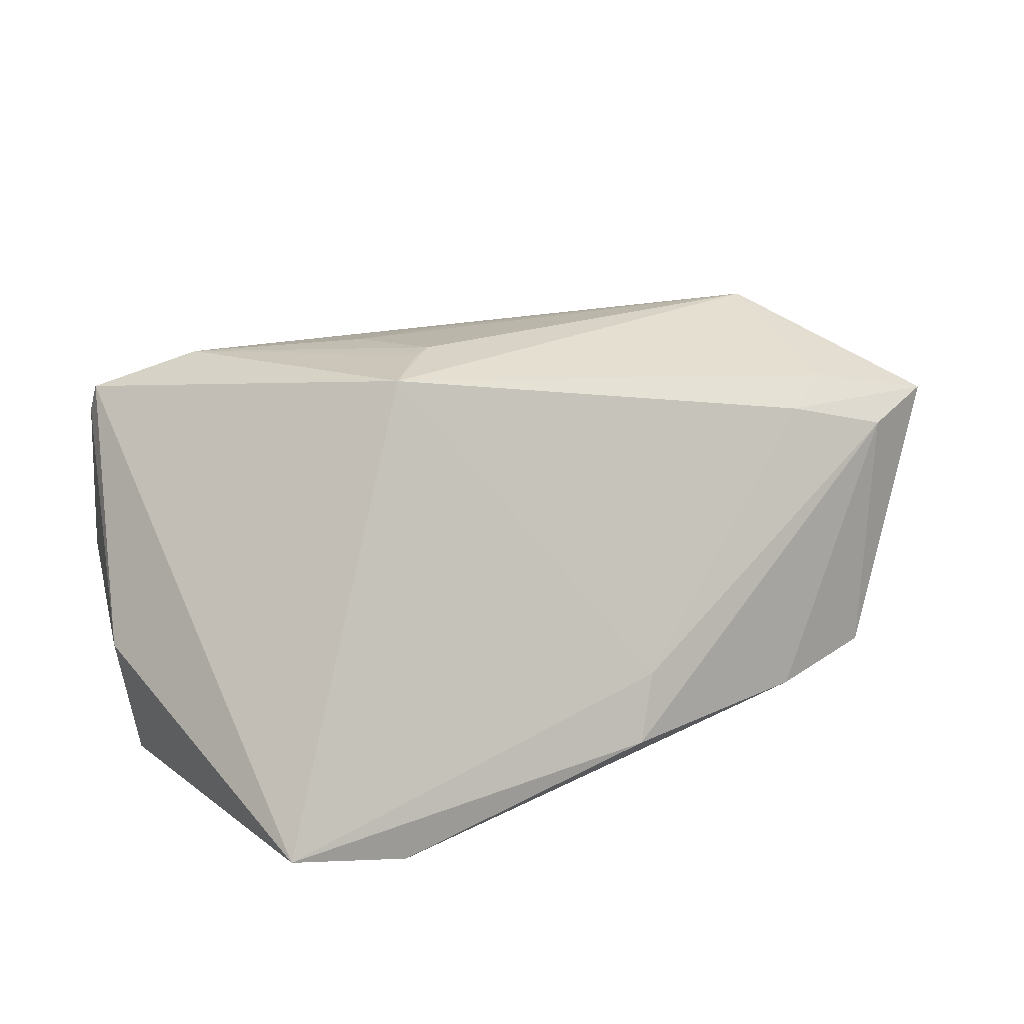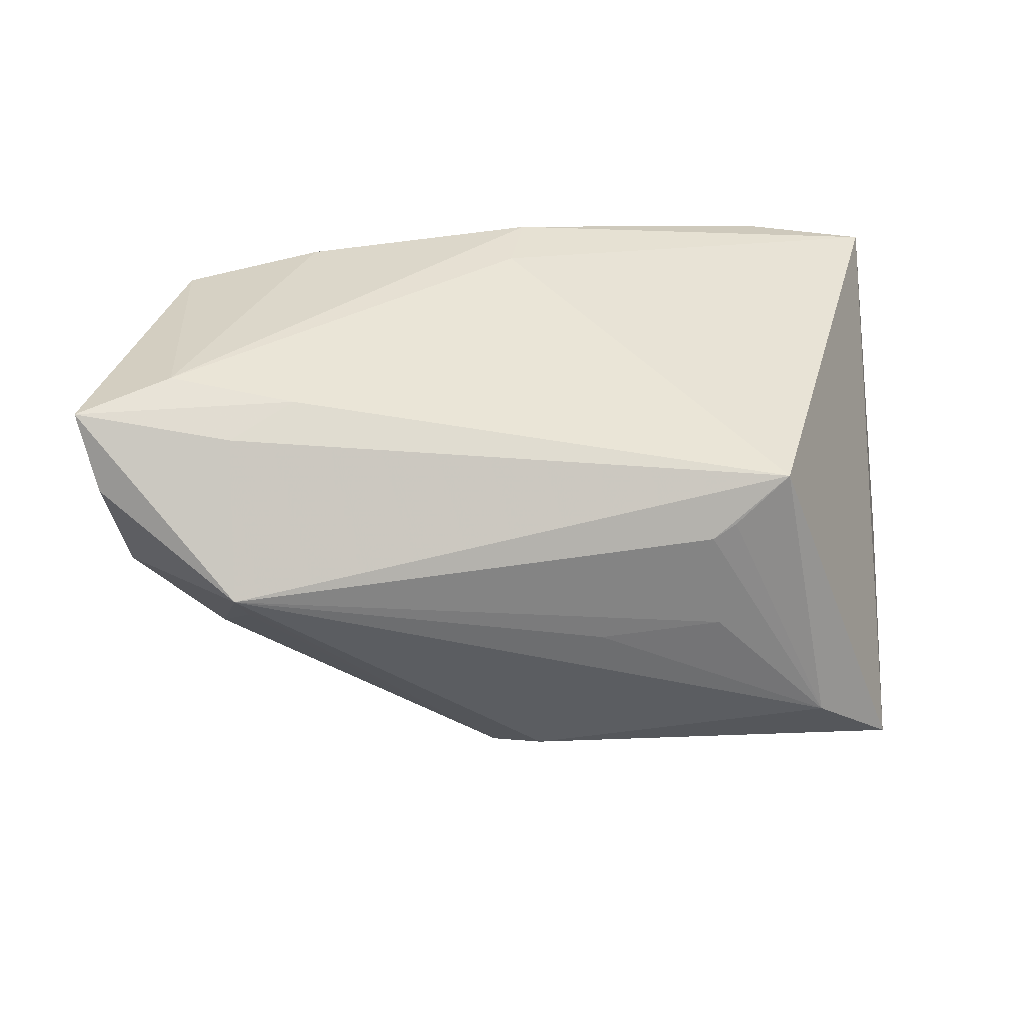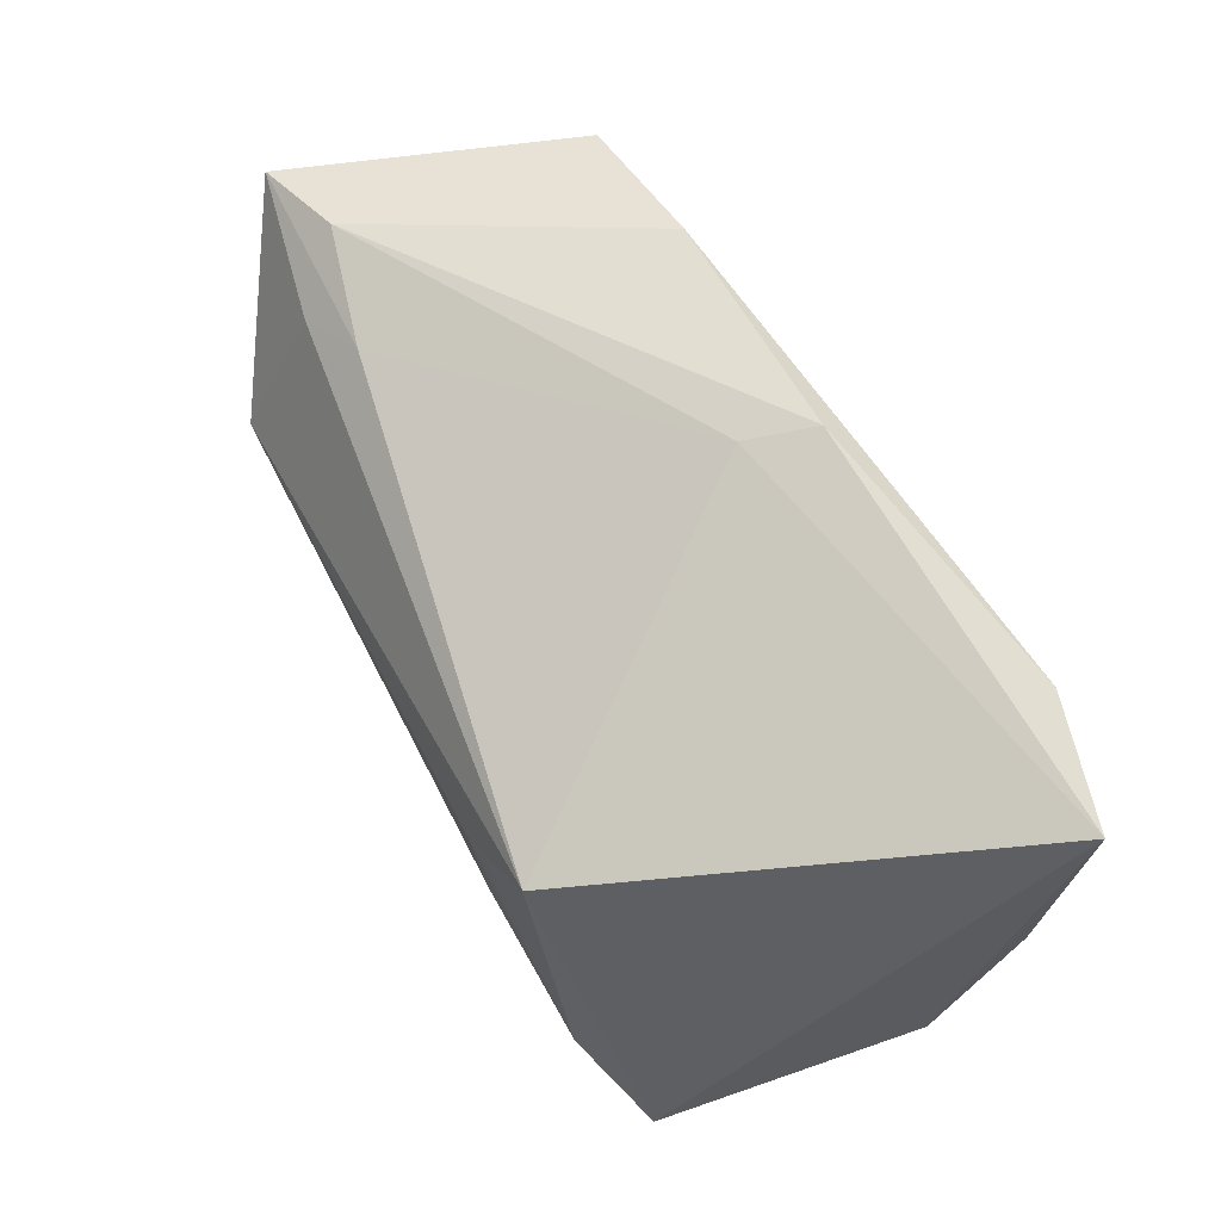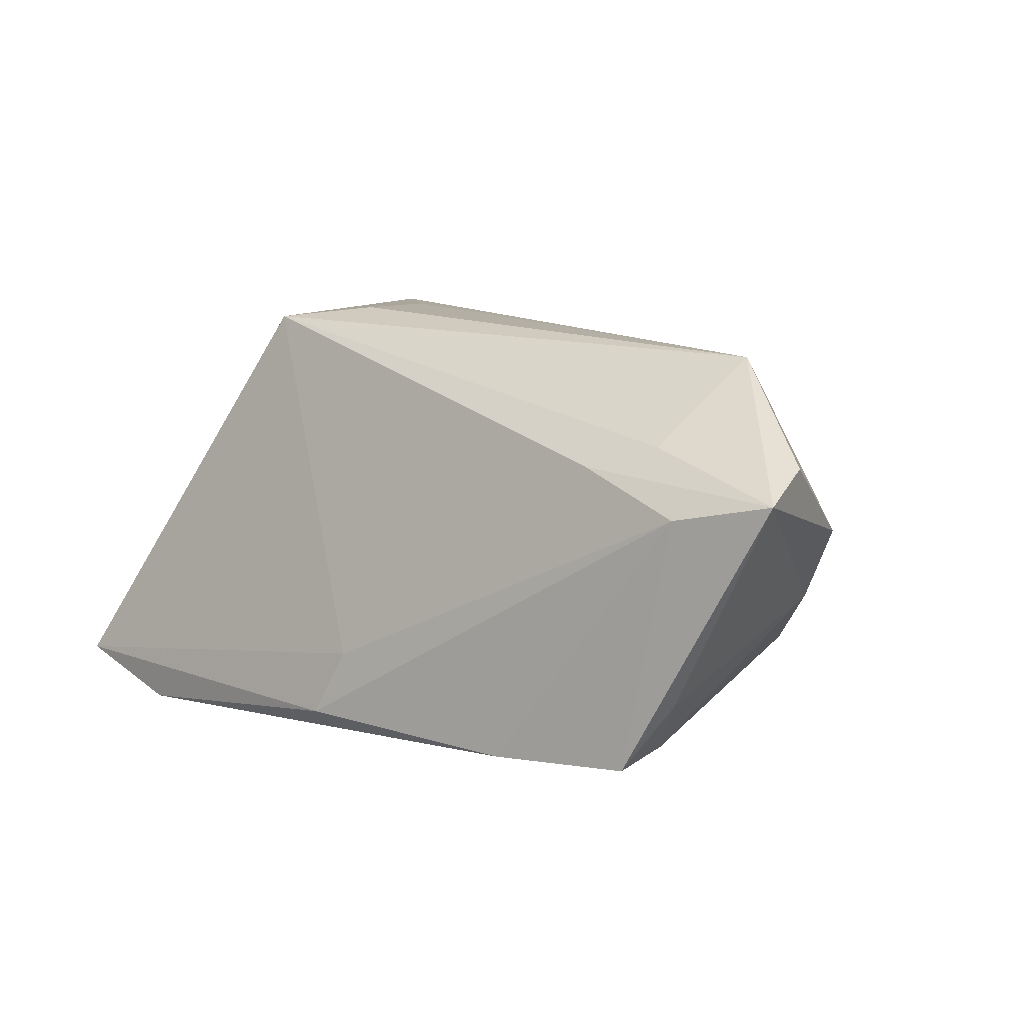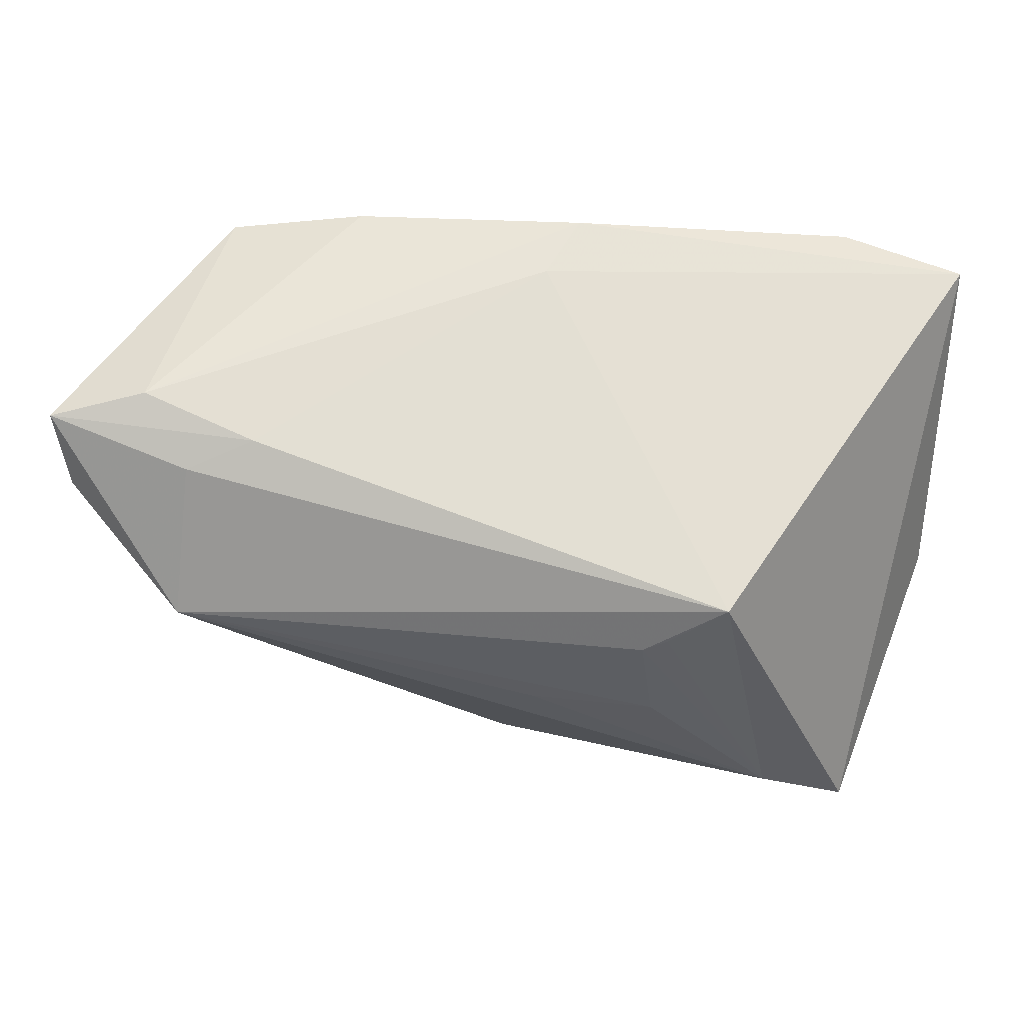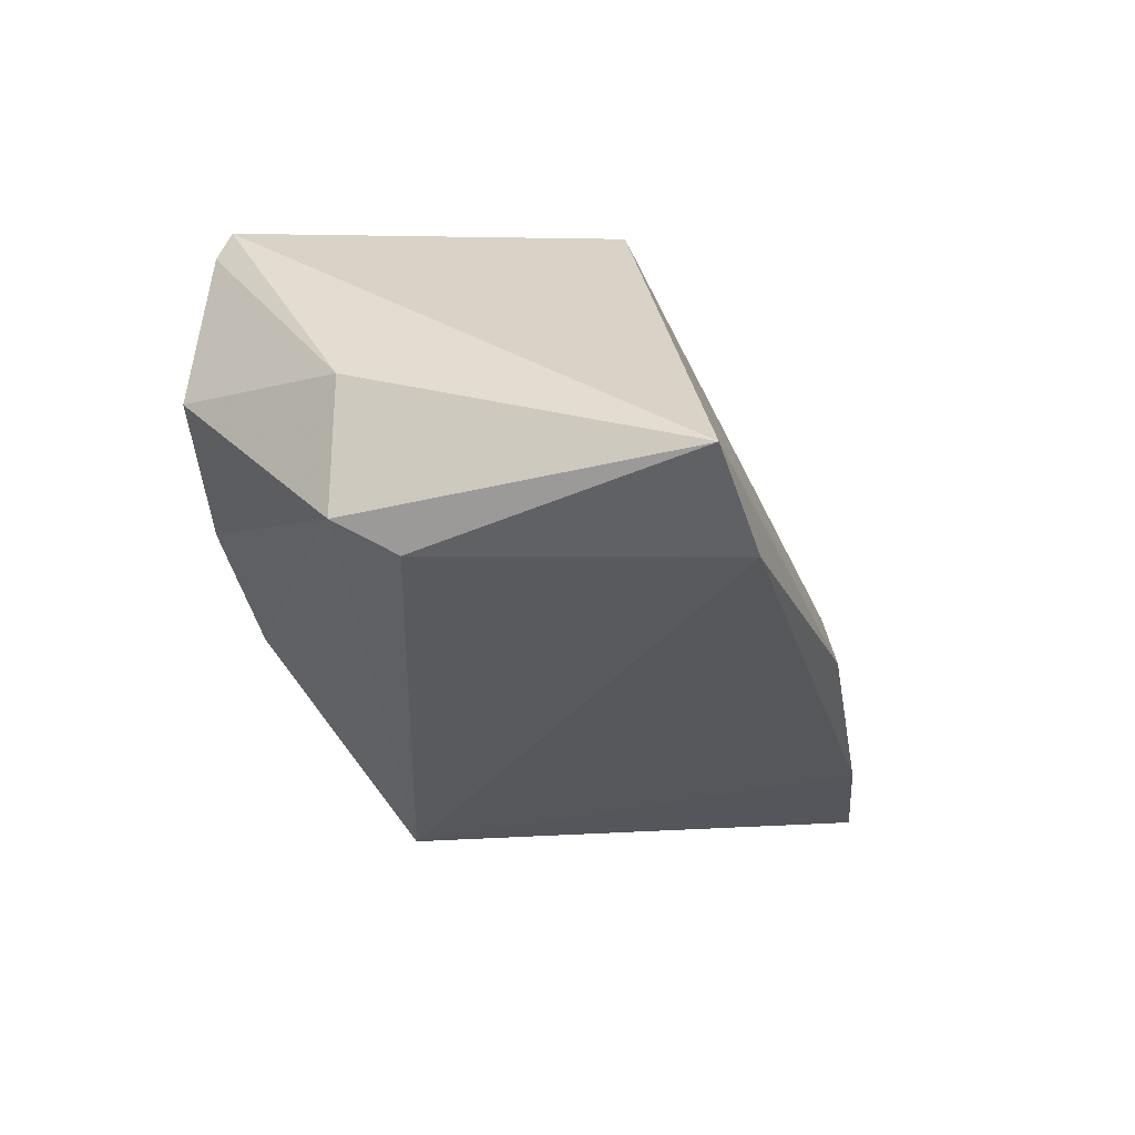
<metadata>
{"format":"obj","ext":"obj","renderer":"f3d","projection":"perspective","resolution":1024,"background":"white","views":[{"elev":18.1,"azim":140.1,"up":"+Z"},{"elev":24.7,"azim":-12.3,"up":"+Y"},{"elev":63.9,"azim":61.4,"up":"+Y"},{"elev":13.5,"azim":-141.5,"up":"+Z"},{"elev":46.6,"azim":7.0,"up":"+Y"},{"elev":-31.7,"azim":103.0,"up":"+Z"}]}
</metadata>
<code>
v 0.002898 0.03247 -0.01373
v 0.04138 -0.03065 0.01741
v -0.05593 0.01574 0.01653
v 0.02323 0.008652 0.02811
v 0.006081 -0.006327 0.02702
v -0.04115 -0.005822 -0.01212
v 0.02174 -0.005591 0.02759
v 0.04907 -0.02931 0.0209
v -0.01712 -0.02421 -0.02848
v -0.04094 0.03011 -0.02061
v -0.05809 0.02516 0.01391
v 0.006419 0.03435 -0.02205
v -0.03887 -0.001206 0.02085
v -0.0409 0.02179 -0.01989
v -0.00506 -0.02931 0.01144
v 0.0378 -0.02183 0.02539
v -0.02342 0.03258 -0.02209
v -0.008319 -0.02872 -0.02151
v -0.03125 0.025 0.01508
v 0.04239 0.03034 -0.02848
v -0.04071 -0.01218 0.0003463
v -0.04865 0.0006946 -0.003528
v 0.05809 -0.01175 -0.009115
v 0.05809 0.02878 -0.02432
v 0.0005802 -0.02812 0.01561
v -0.04563 0.02602 -0.01258
v 0.05441 -0.01295 -0.02503
v -0.04601 0.02787 0.01101
v 0.04827 -0.03347 -0.002761
v 0.051 -0.005923 -0.02848
v 0.03048 0.01428 0.02709
v 0.0336 -0.03434 -0.01096
v 0.01564 -0.03435 -0.01511
v -0.03969 0.02171 0.01801
v -0.02172 -0.01748 -0.02667
v 0.0491 -0.03101 0.01729
v -0.02574 -0.02072 -0.01263
v -0.0409 0.003835 0.02689
v -0.05252 0.001094 0.005647
v 0.02016 0.006997 0.02848
f 31 8 24
f 9 27 33
f 24 8 23
f 23 27 24
f 27 23 29
f 17 9 10
f 12 17 28
f 28 10 11
f 28 17 10
f 33 15 18
f 18 9 33
f 24 27 30
f 27 9 30
f 33 27 32
f 27 29 32
f 2 15 33
f 38 34 11
f 31 34 38
f 38 40 31
f 12 28 1
f 1 31 24
f 24 12 1
f 11 10 26
f 26 22 11
f 36 32 29
f 8 2 36
f 33 32 36
f 36 2 33
f 36 23 8
f 36 29 23
f 31 40 4
f 25 38 15
f 25 2 8
f 15 2 25
f 40 38 7
f 15 38 13
f 11 22 39
f 22 6 39
f 31 1 19
f 19 1 28
f 19 34 31
f 19 28 11
f 11 34 19
f 10 9 35
f 9 6 35
f 14 6 22
f 14 26 10
f 22 26 14
f 10 35 14
f 14 35 6
f 20 30 9
f 9 17 20
f 24 30 20
f 20 12 24
f 20 17 12
f 16 25 8
f 38 25 16
f 8 31 16
f 31 4 16
f 16 4 40
f 40 7 16
f 3 38 11
f 11 39 3
f 3 39 38
f 21 13 38
f 38 39 21
f 15 13 21
f 21 6 9
f 21 39 6
f 5 7 38
f 38 16 5
f 5 16 7
f 37 18 15
f 15 21 37
f 9 18 37
f 37 21 9

</code>
